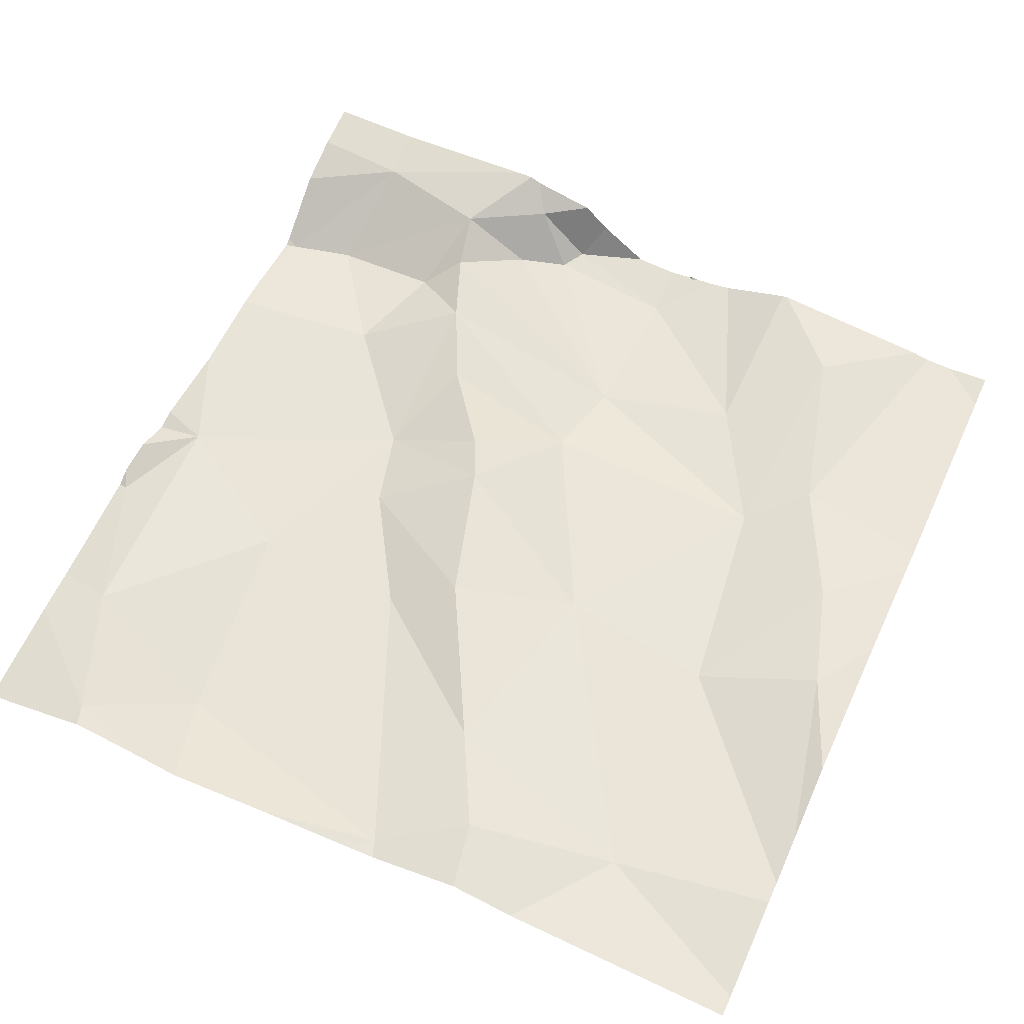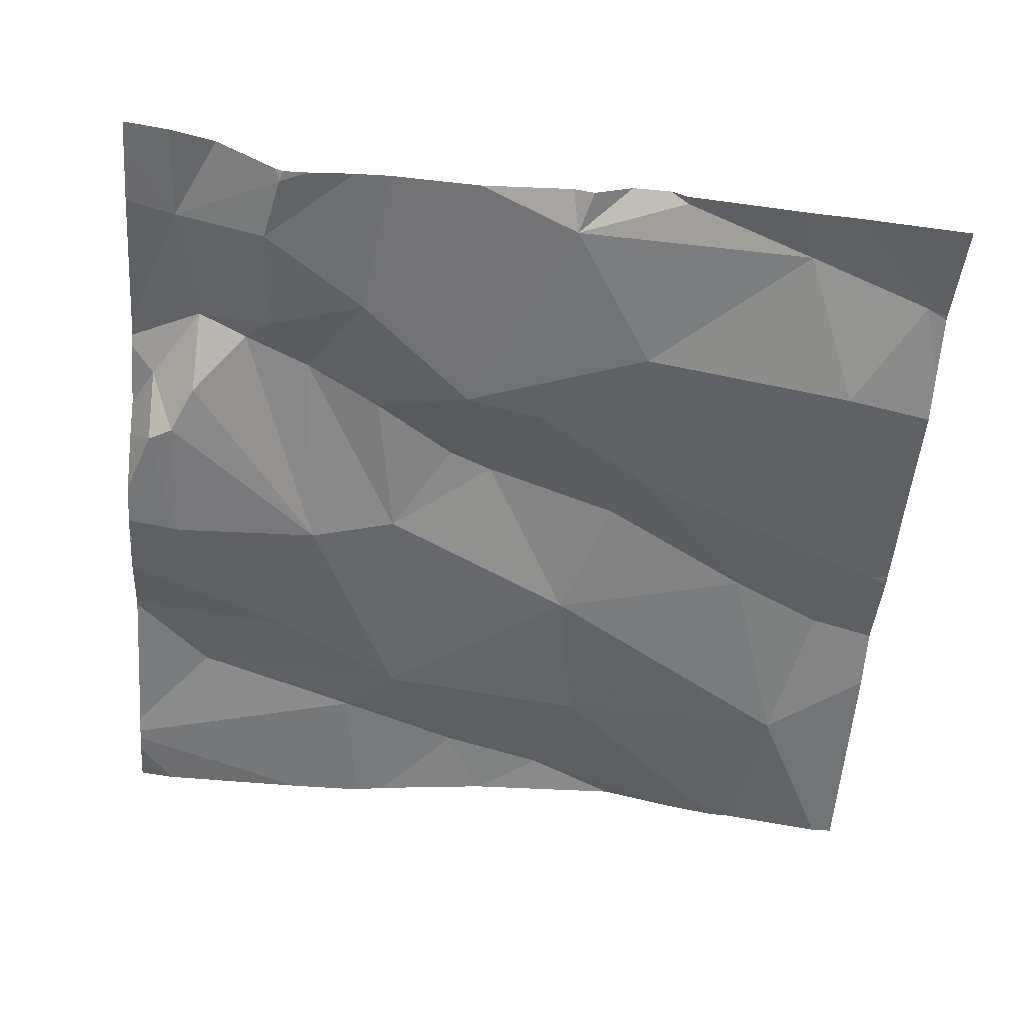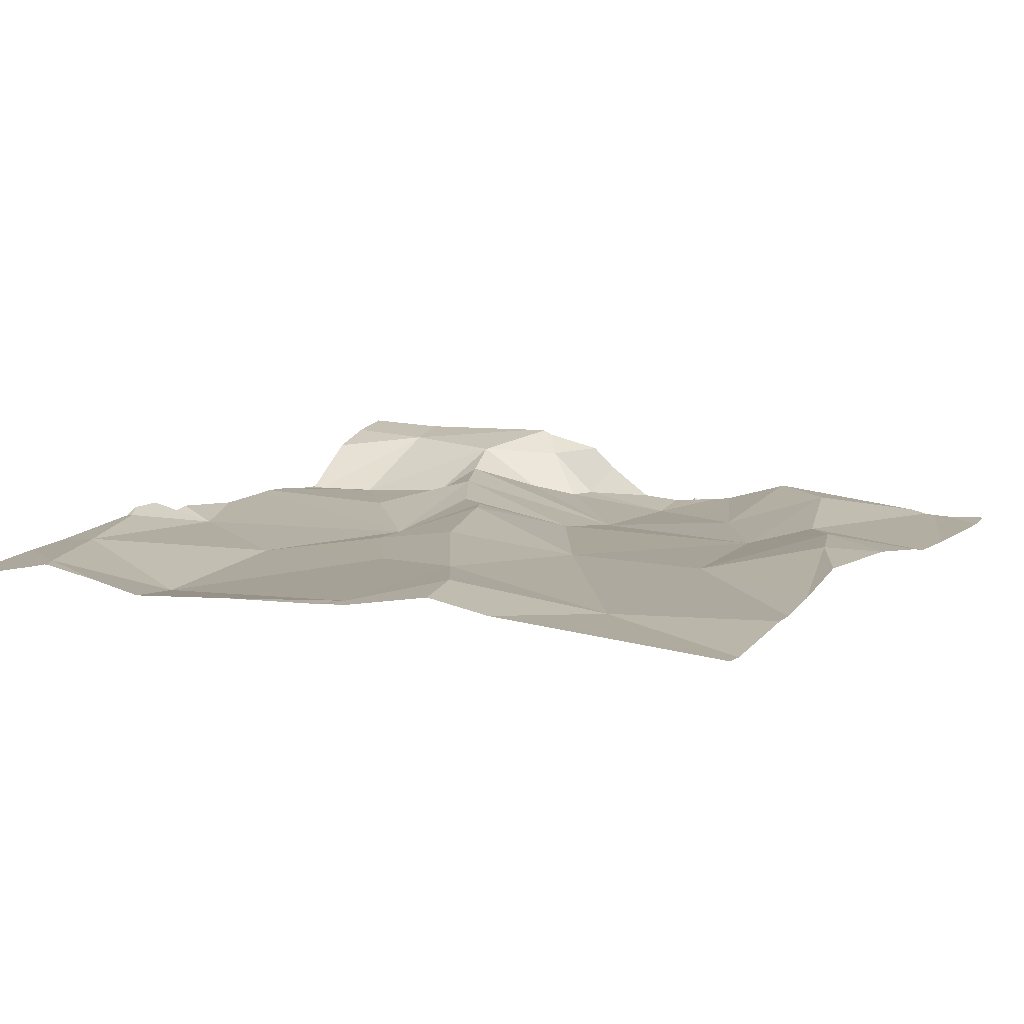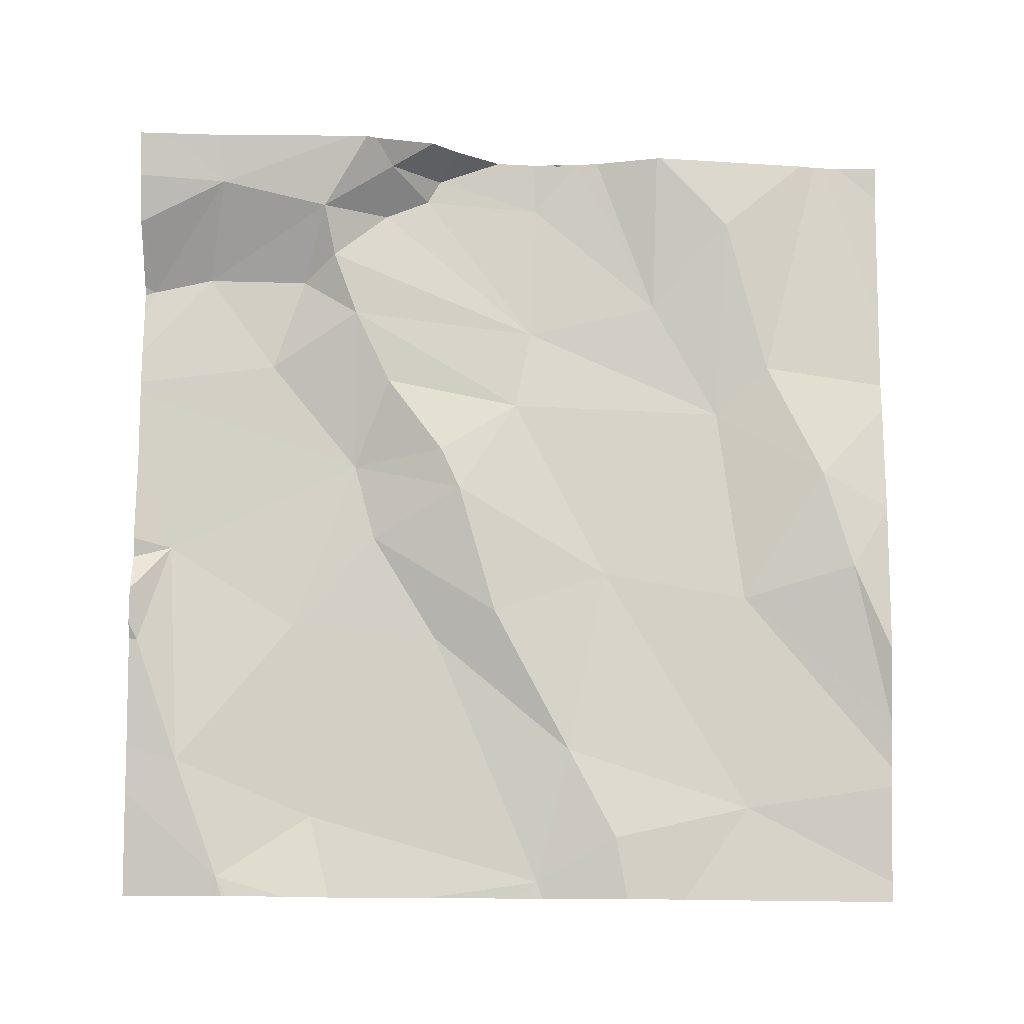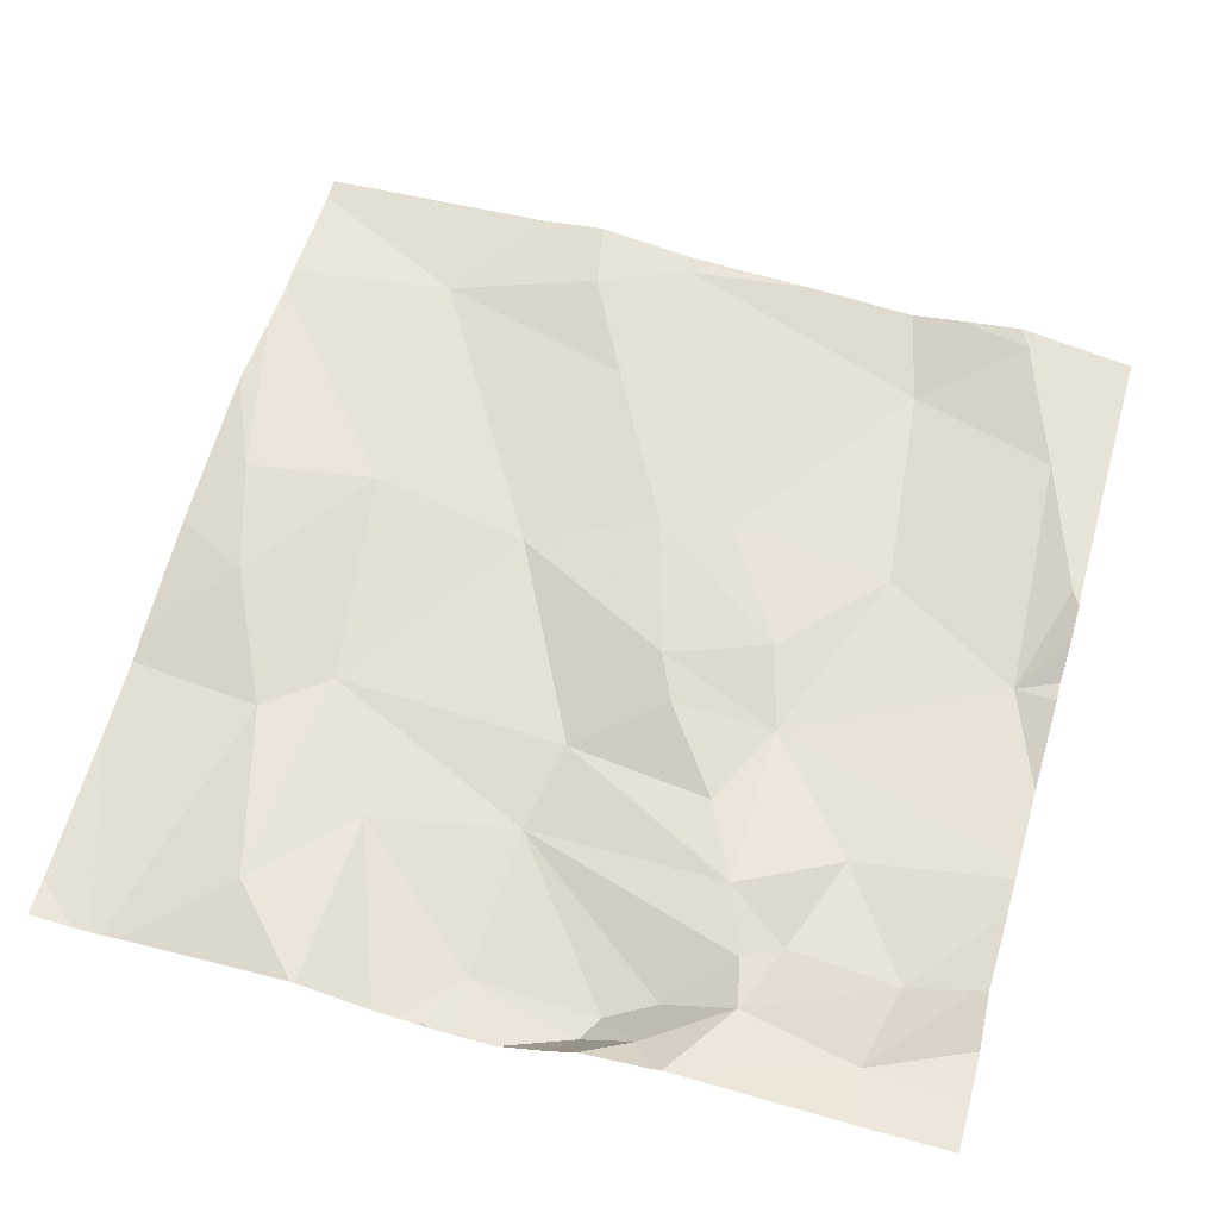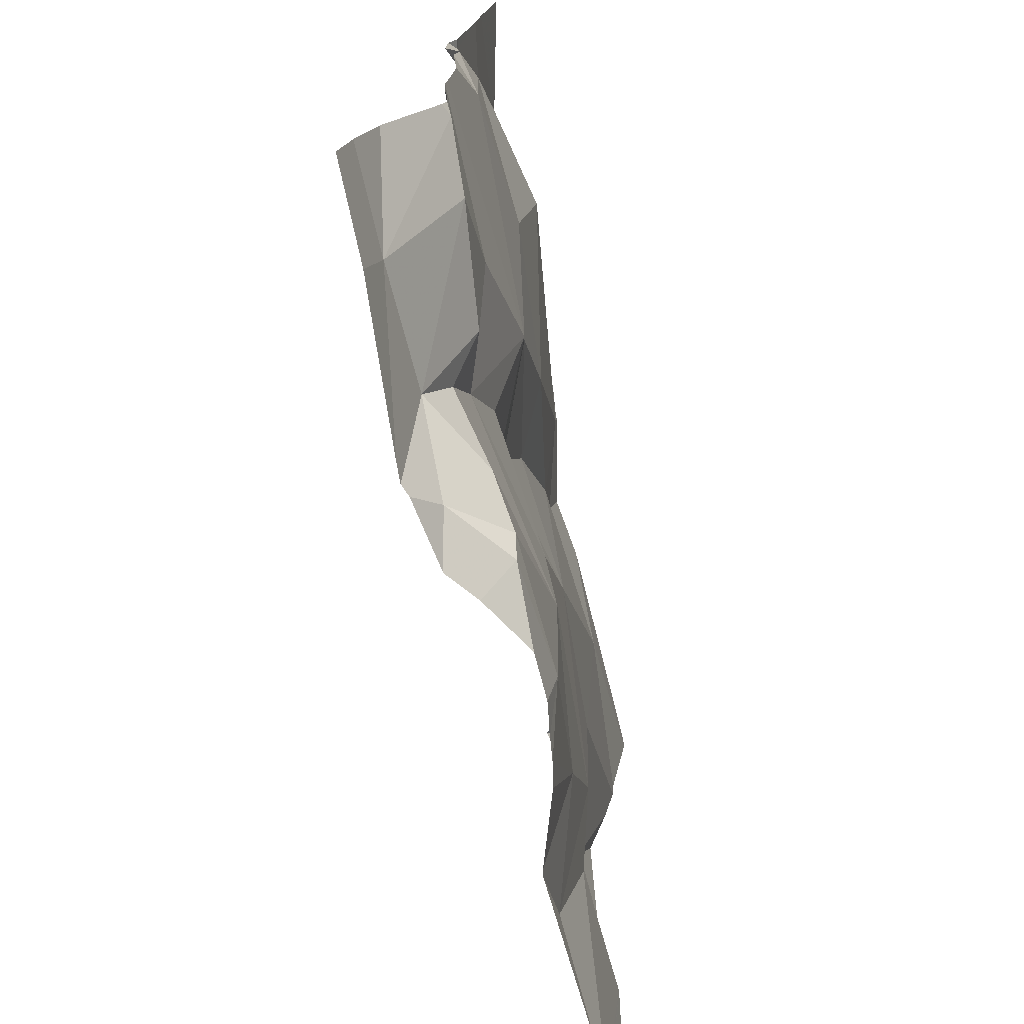
<metadata>
{"format":"obj","ext":"obj","renderer":"f3d","projection":"perspective","resolution":1024,"background":"white","views":[{"elev":55.3,"azim":-155.4,"up":"+Z"},{"elev":-50.7,"azim":85.8,"up":"+Z"},{"elev":6.2,"azim":-153.0,"up":"+Z"},{"elev":77.0,"azim":-179.6,"up":"+Z"},{"elev":65.6,"azim":16.1,"up":"+Z"},{"elev":-72.3,"azim":98.5,"up":"+Y"}]}
</metadata>
<code>
v -119.6 277.7 501.1
v -119.4 277.5 501.2
v -119.4 277.5 501.1
v -119.4 278 501.1
v -119.3 278.1 501.1
v -119.3 278.3 501.1
v -119.6 278.4 501.1
v -119.2 278.4 501.1
v -119.1 278.3 501.1
v -119.4 277.5 501.2
v -119.6 277.5 501.1
v -119.6 277.5 501.1
v -119.1 278.1 501.1
v -119.1 278 501.1
v -119.6 277.5 501.1
v -119.5 277.5 501.1
v -119.5 278.1 501.1
v -119.5 277.5 501.1
v -119.4 277.5 501.2
v -119.2 277.6 501.1
v -119.2 277.5 501.2
v -119.3 277.6 501.2
v -119.3 277.6 501.1
v -119.2 278.4 501.1
v -119.2 278.4 501.1
v -119.1 277.7 501.1
v -119.4 277.7 501.2
v -119.4 277.8 501.2
v -119.6 278.4 501.1
v -119.2 278.4 501.1
v -119.7 278 501.1
v -119.5 278.1 501.1
v -119.6 277.5 501.1
v -119.3 277.6 501.2
v -119.6 277.8 501.1
v -119.4 277.9 501.1
v -119.5 277.9 501.2
v -119.5 277.5 501.2
v -119.2 277.5 501.2
v -119.3 277.5 501.2
v -119.4 277.5 501.2
v -119.2 277.7 501.1
v -119.5 277.5 501.2
v -119.6 277.5 501.1
v -119.5 277.9 501.2
v -119.5 278.4 501.1
v -119.3 278.4 501.1
v -119.6 277.5 501.1
v -119.8 277.8 501.1
v -119.7 277.7 501.1
v -119.6 278.2 501.1
v -119.7 278.3 501.1
v -119.9 278.3 501.1
v -119.7 278.4 501.1
v -119.1 278.1 501.2
v -120 277.9 501.1
v -119.9 278 501.1
v -119.1 278.2 501.1
v -119.9 277.7 501.1
v -119.1 278 501.2
v -119.8 277.6 501.2
v -119.3 278.4 501.1
v -119.1 278.1 501.1
v -119.1 278.3 501.1
v -120 278 501.1
v -119.1 278.4 501.1
v -120 277.8 501.1
v -120 277.9 501.1
v -120 277.8 501.1
v -120 277.7 501.1
v -120 278.4 501.1
v -120 277.5 501.1
v -119.6 278.4 501.1
v -120 277.9 501.1
v -120 278.1 501.1
v -120 278.3 501.1
v -120 278.2 501.1
v -120 278.3 501.1
v -119.1 278.1 501.1
v -119.1 277.7 501.1
v -119.1 277.7 501.1
v -119.1 277.7 501.1
v -119.1 277.8 501.1
v -119.1 277.9 501.1
v -119.1 278 501.1
v -119.1 278 501.1
v -119.1 277.6 501.2
v -119.1 277.5 501.2
v -119.1 277.6 501.2
v -119.6 278.4 501.1
v -119.1 277.8 501.2
v -119.6 278.4 501.1
v -119.6 277.5 501.1
v -119.7 277.5 501.2
v -119.7 277.5 501.2
v -119.7 277.5 501.1
v -120 277.5 501.1
v -120 277.5 501.1
v -119.9 277.5 501.1
v -120 277.5 501.1
v -120 277.5 501.1
v -120 277.5 501.1
v -119.1 277.5 501.2
v -119.1 277.5 501.2
v -119.8 278.4 501.1
v -120 278.4 501.1
v -120 278.4 501.1
v -119.1 278.4 501.1
v -119.1 278.4 501.1
f 18 3 12
f 5 17 4
f 2 3 19
f 31 57 49
f 48 12 44
f 2 34 1
f 1 3 2
f 6 7 17
f 32 51 31
f 6 8 62
f 26 20 21
f 36 5 4
f 9 6 5
f 7 6 47
f 96 50 95
f 6 9 8
f 58 13 63
f 66 8 64
f 1 12 3
f 8 9 58
f 13 14 60
f 14 13 9
f 17 5 6
f 17 32 4
f 19 3 18
f 22 21 20
f 22 23 34
f 20 23 22
f 80 26 81
f 19 18 38
f 19 22 2
f 22 19 41
f 18 12 15
f 27 28 35
f 36 28 27
f 108 66 109
f 45 32 31
f 23 20 42
f 95 50 94
f 14 36 83
f 22 34 2
f 35 28 37
f 36 37 28
f 40 22 10
f 94 61 99
f 107 71 106
f 14 5 36
f 14 9 5
f 23 42 27
f 35 1 27
f 93 48 11
f 45 36 4
f 26 21 87
f 34 23 27
f 42 20 80
f 34 27 1
f 32 45 4
f 35 37 45
f 83 42 91
f 106 53 105
f 105 53 54
f 92 7 90
f 50 1 49
f 1 35 49
f 31 35 45
f 50 61 94
f 15 48 93
f 50 12 1
f 51 7 52
f 49 35 31
f 32 17 51
f 52 53 51
f 31 51 53
f 44 50 96
f 27 42 36
f 54 7 92
f 37 36 45
f 11 48 33
f 17 7 51
f 59 56 67
f 49 57 56
f 98 69 100
f 54 52 7
f 59 61 49
f 61 59 98
f 16 18 15
f 80 20 26
f 68 65 74
f 59 49 56
f 57 65 56
f 15 12 48
f 79 13 55
f 53 52 54
f 77 57 78
f 49 61 50
f 57 31 53
f 57 53 76
f 67 56 68
f 55 13 60
f 60 14 85
f 68 56 65
f 69 59 67
f 29 7 46
f 69 70 97
f 64 8 58
f 10 22 41
f 71 53 106
f 63 13 79
f 41 19 43
f 97 72 101
f 30 8 25
f 74 65 75
f 58 9 13
f 75 65 77
f 76 53 71
f 25 66 108
f 77 65 57
f 78 57 76
f 81 26 82
f 43 19 38
f 82 26 89
f 38 18 16
f 83 36 42
f 84 14 83
f 25 8 66
f 85 14 86
f 40 21 22
f 24 8 30
f 86 14 84
f 87 21 88
f 39 21 40
f 88 21 103
f 89 26 87
f 33 48 44
f 46 7 47
f 91 42 80
f 44 12 50
f 47 6 62
f 97 70 72
f 98 59 69
f 62 8 24
f 99 61 98
f 73 7 29
f 100 69 97
f 101 72 102
f 103 21 39
f 90 7 73
f 104 88 103

</code>
